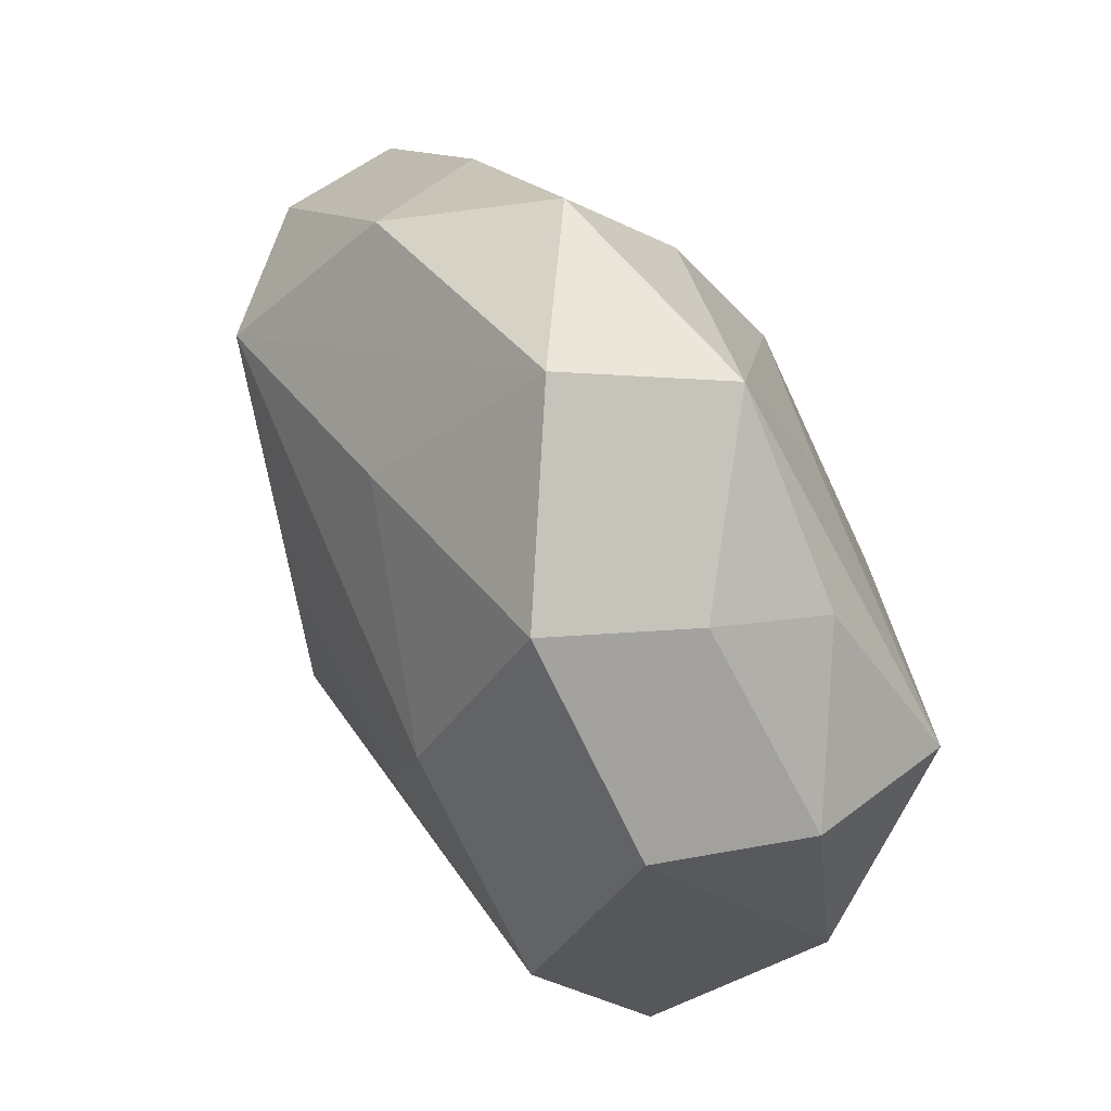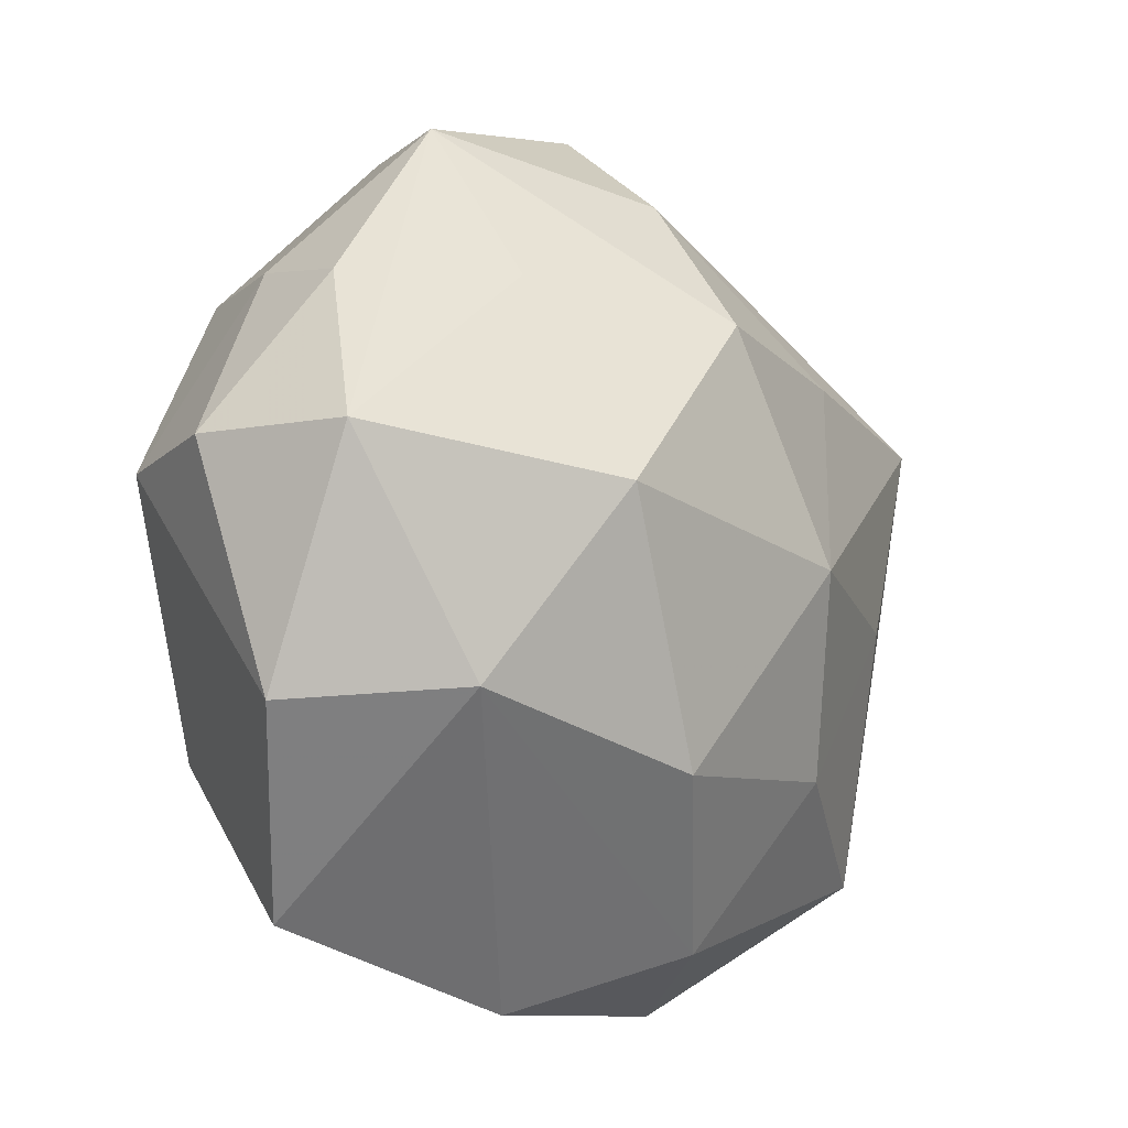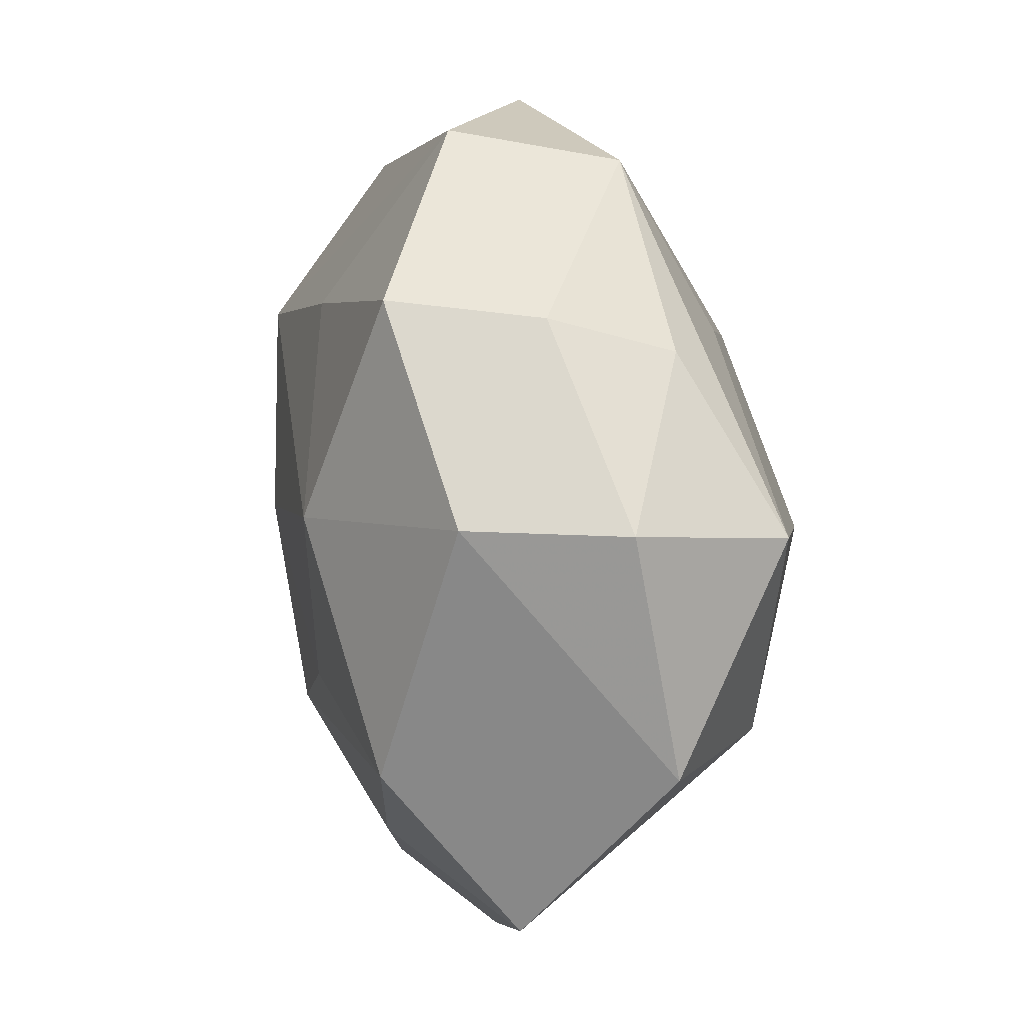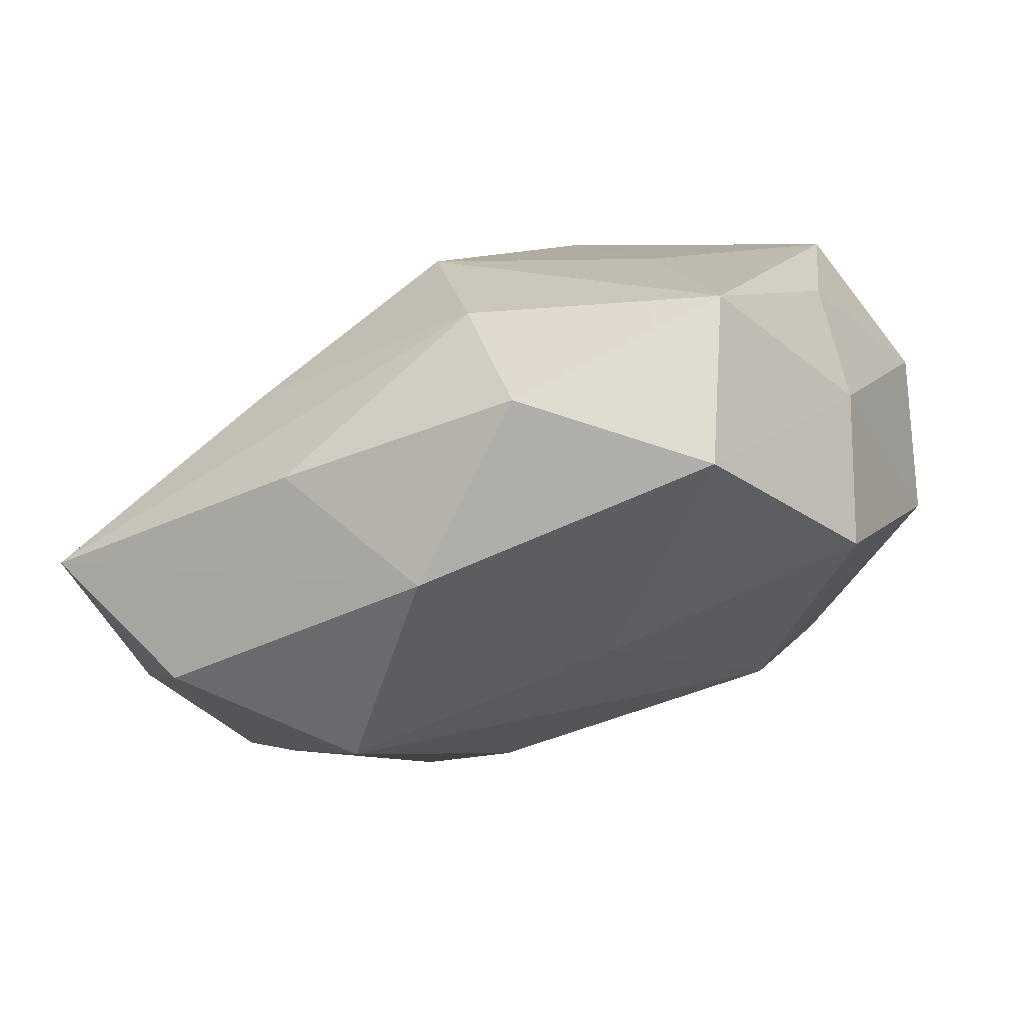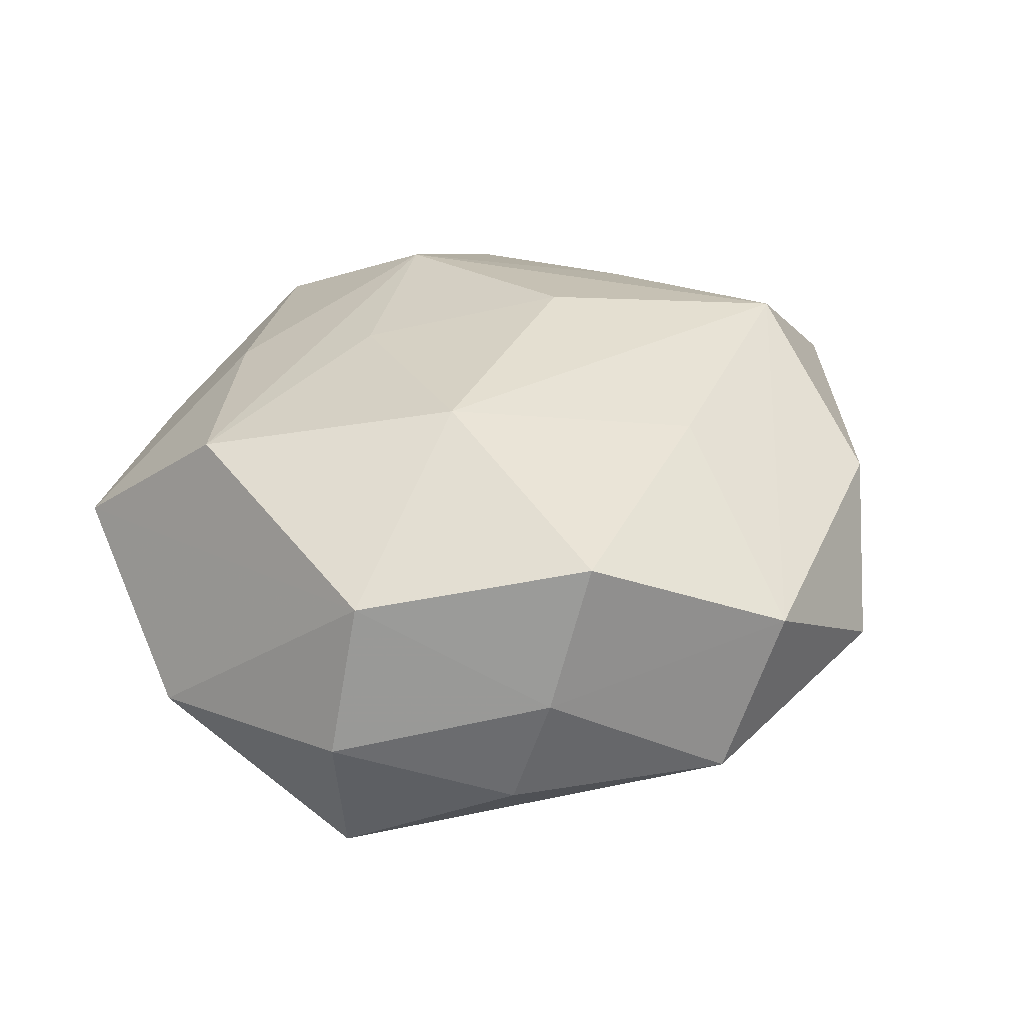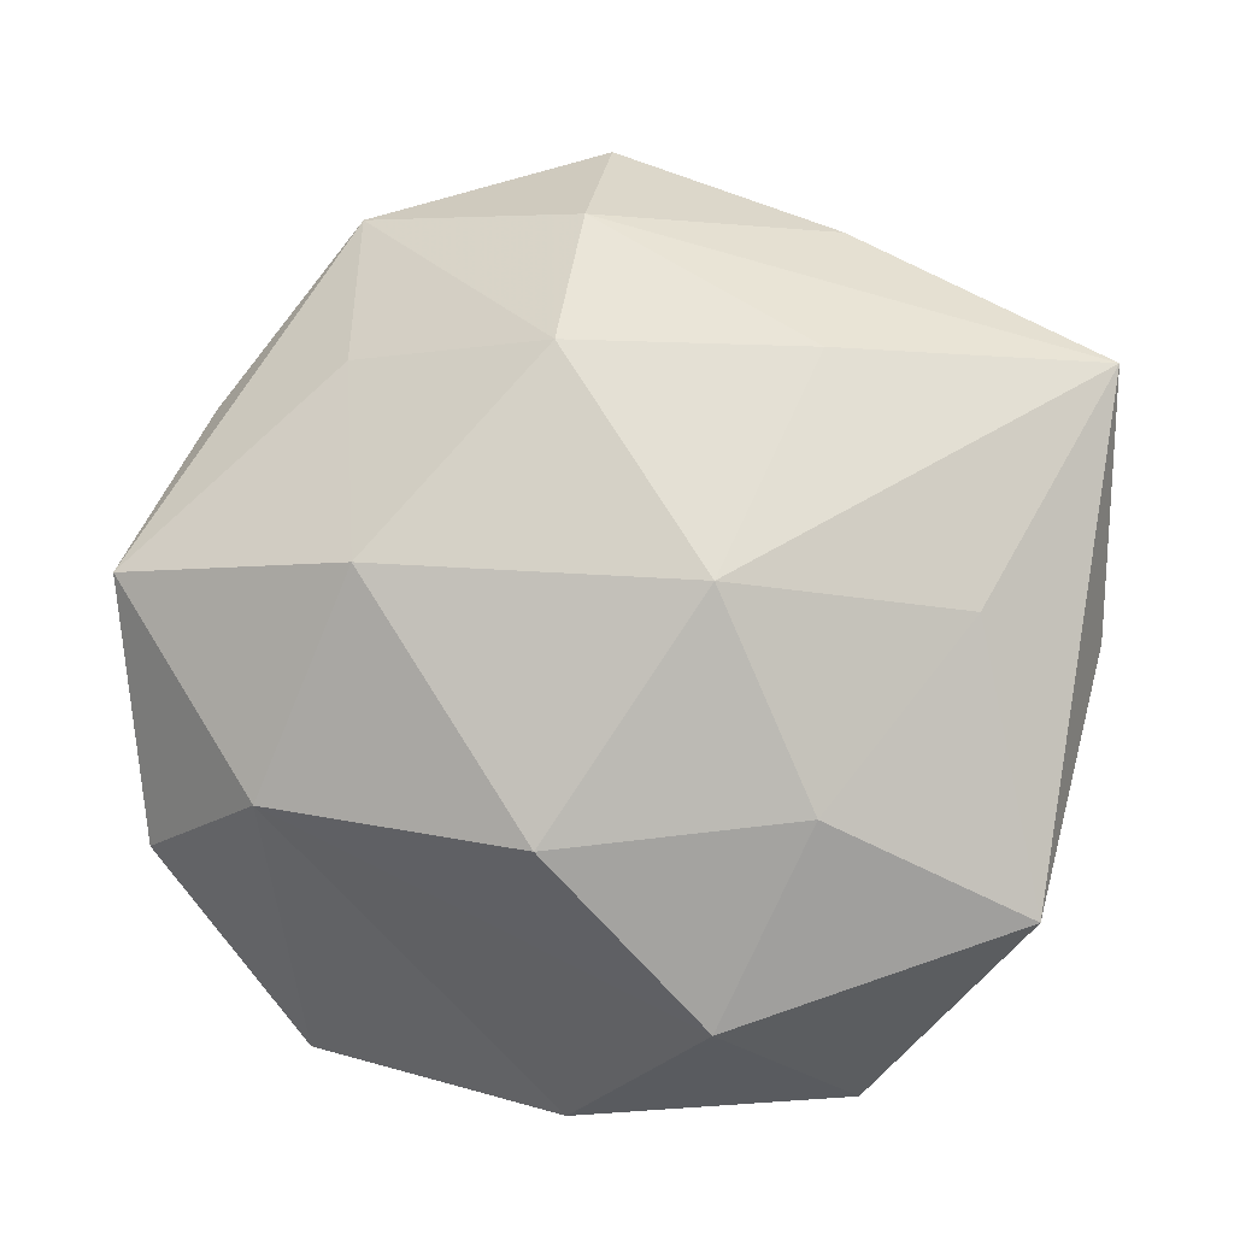
<metadata>
{"format":"obj","ext":"obj","renderer":"f3d","projection":"perspective","resolution":1024,"background":"white","views":[{"elev":44.5,"azim":58.5,"up":"+Y"},{"elev":-14.3,"azim":134.6,"up":"+Y"},{"elev":7.5,"azim":75.4,"up":"+Y"},{"elev":77.7,"azim":-20.8,"up":"+Y"},{"elev":36.6,"azim":118.3,"up":"+Z"},{"elev":-12.4,"azim":-169.0,"up":"+Y"}]}
</metadata>
<code>
v 0.03652 0.002203 -0.01522
v -0.0009061 0.03977 -0.001641
v 0.01776 0.01862 -0.01492
v 0.0361 -0.01825 -0.005879
v -0.03355 -0.02031 0.008195
v -0.01895 -0.01895 -0.0146
v -0.02011 0.01724 -0.01557
v -0.04209 0.01707 -0.007566
v 0.02949 0.02056 0.003982
v -0.02312 0.01849 0.01827
v 0.03121 0.01769 -0.006869
v -0.0133 0.03359 0.008963
v -0.03573 0.01965 0.006442
v 0.01439 -0.0001147 -0.02433
v 0.03977 0.003254 -0.000716
v -0.009889 -0.03421 -0.007932
v 0.02519 -0.019 0.0176
v -0.02889 -0.001657 0.0132
v 0.0008942 0.02068 0.01796
v 0.02566 -0.03356 0.00524
v -0.02056 0.0303 -0.004517
v -0.01933 -0.03804 0.006317
v -0.0008412 0.03038 -0.0126
v 0.003355 -0.02948 0.01251
v 0.02448 0.02199 0.01694
v 0.02397 -0.01696 -0.01681
v -0.03973 -0.003213 0.0009566
v -0.0099 0.0003261 0.02092
v -0.0005075 0.01698 -0.02217
v -0.01252 -0.002208 -0.022
v 0.01311 0.03649 0.008595
v 0.01519 0.002473 0.02236
v 0.01948 0.03383 -0.005402
v 0.03527 0.003624 0.01301
v 0.001682 -0.02133 -0.01856
v -0.01692 -0.02031 0.01668
v -0.03118 -0.00322 -0.01225
v 0.003469 -0.03959 0.001832
v -0.03457 -0.02584 -0.004847
v 0.002793 -0.01415 0.01895
f 36 17 40
f 26 38 16
f 26 1 4
f 12 10 31
f 31 2 12
f 12 13 10
f 8 13 12
f 37 39 8
f 24 17 36
f 22 39 16
f 16 38 22
f 22 5 39
f 36 5 22
f 22 24 36
f 38 24 22
f 20 26 4
f 38 26 20
f 17 24 20
f 20 24 38
f 31 10 19
f 19 25 31
f 31 25 9
f 8 23 7
f 7 23 29
f 21 23 8
f 2 23 21
f 8 12 21
f 21 12 2
f 33 23 2
f 33 2 31
f 29 23 33
f 31 9 33
f 30 7 29
f 30 37 8
f 8 7 30
f 36 10 18
f 18 5 36
f 10 13 18
f 13 5 18
f 27 13 8
f 27 5 13
f 8 39 27
f 39 5 27
f 25 19 32
f 32 40 17
f 32 19 10
f 4 1 15
f 29 33 3
f 3 33 1
f 35 26 16
f 39 37 6
f 37 30 6
f 30 35 6
f 16 39 6
f 6 35 16
f 28 10 36
f 28 32 10
f 36 40 28
f 40 32 28
f 34 9 25
f 34 15 9
f 34 32 17
f 25 32 34
f 4 15 34
f 34 20 4
f 17 20 34
f 11 33 9
f 9 15 11
f 1 33 11
f 11 15 1
f 26 35 14
f 14 35 30
f 14 30 29
f 1 26 14
f 29 3 14
f 14 3 1

</code>
